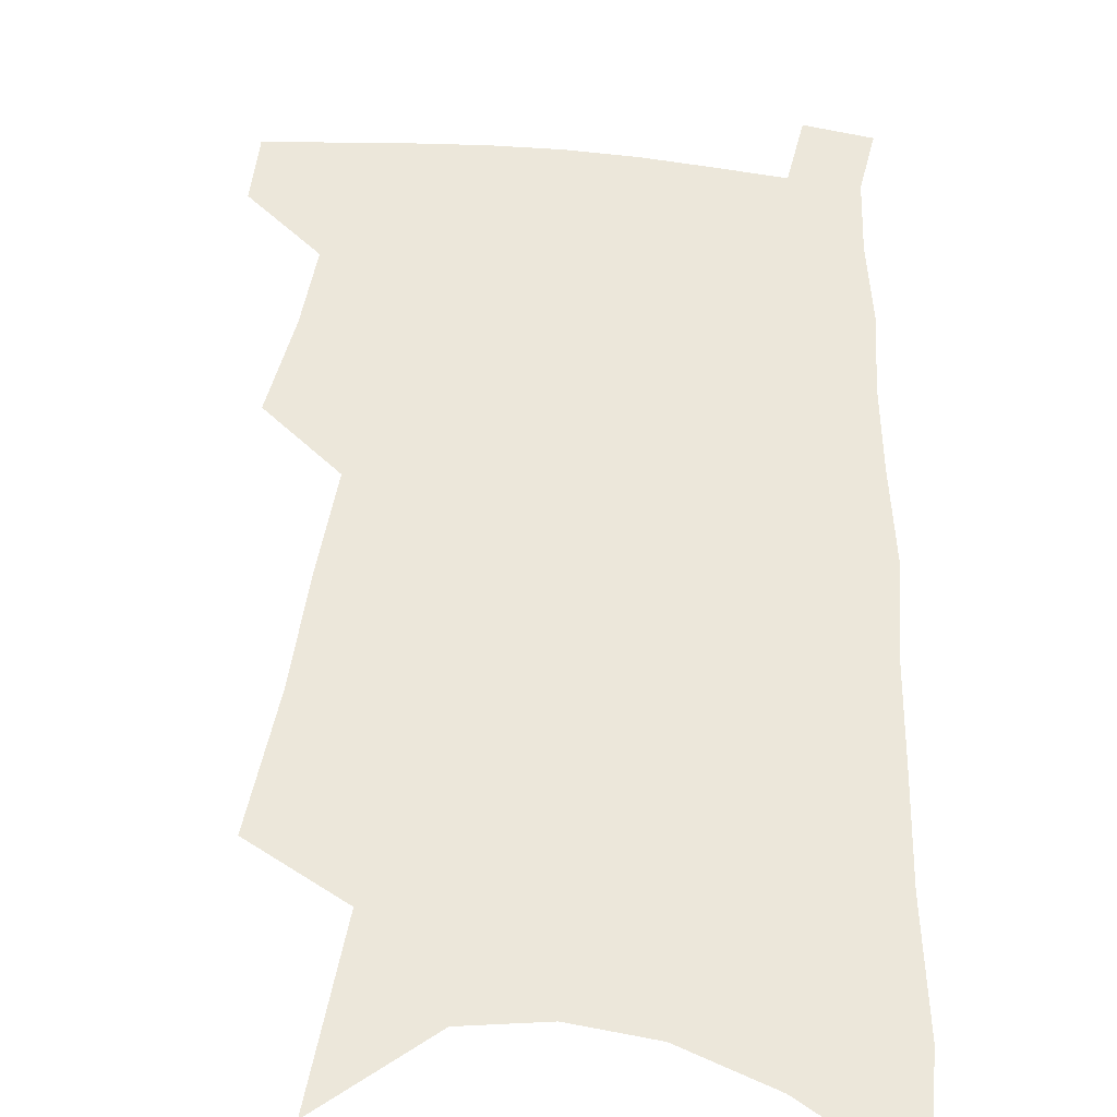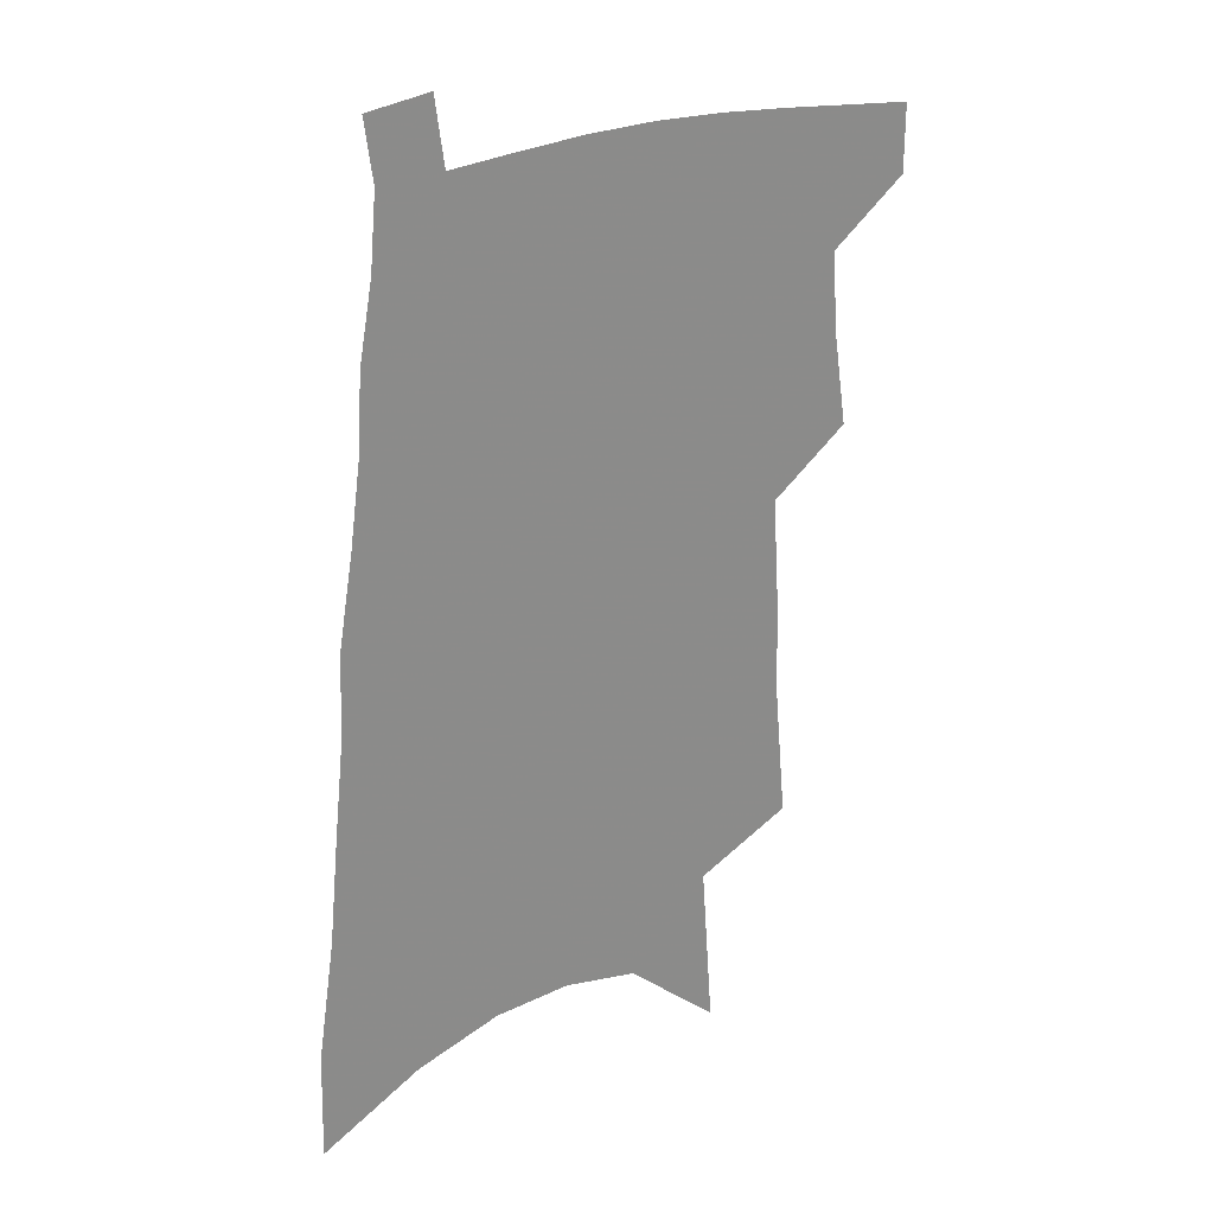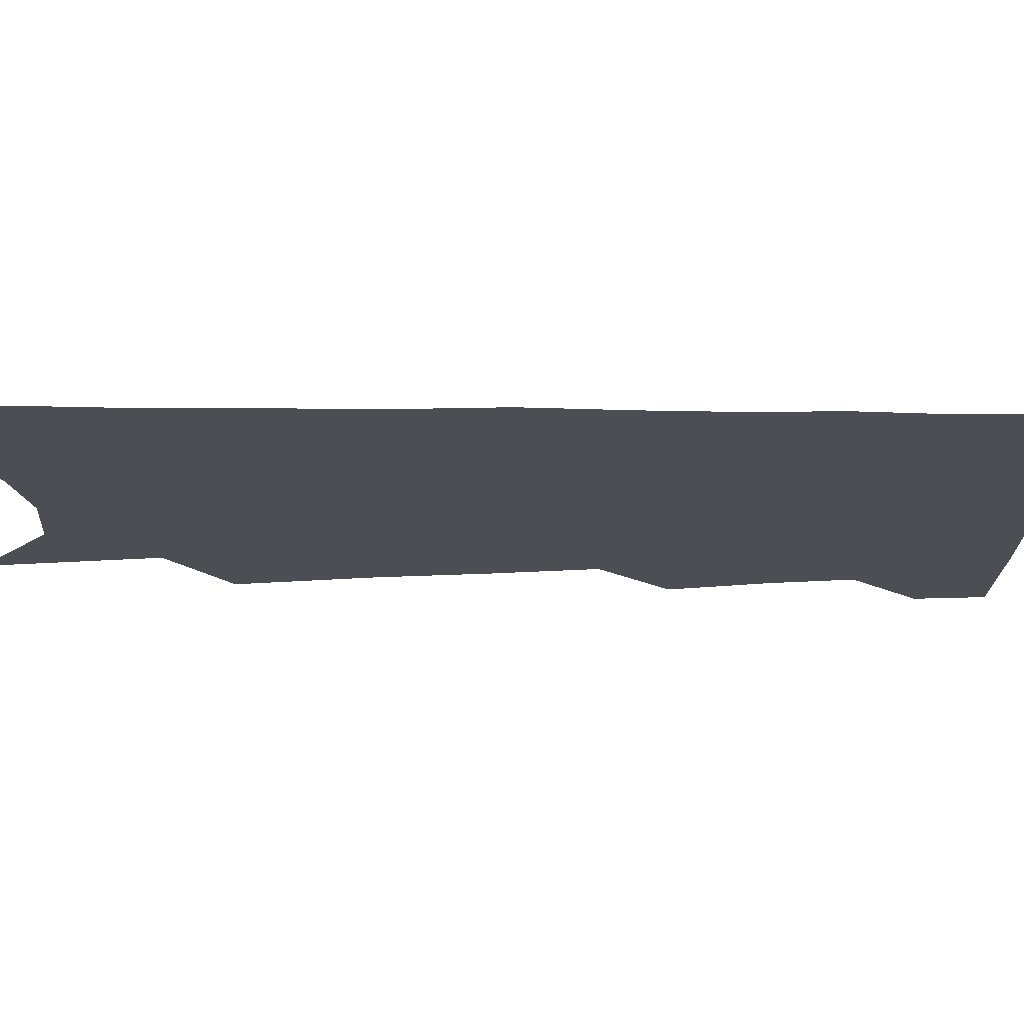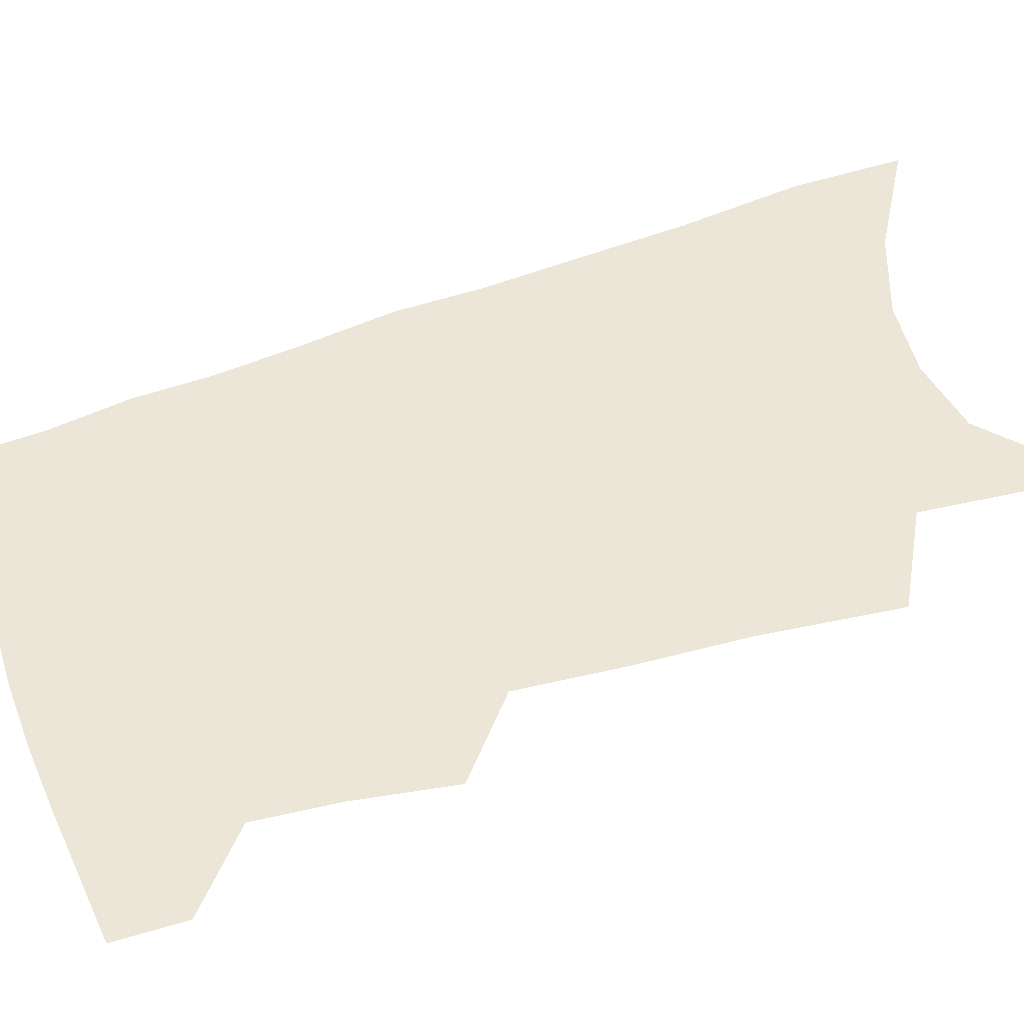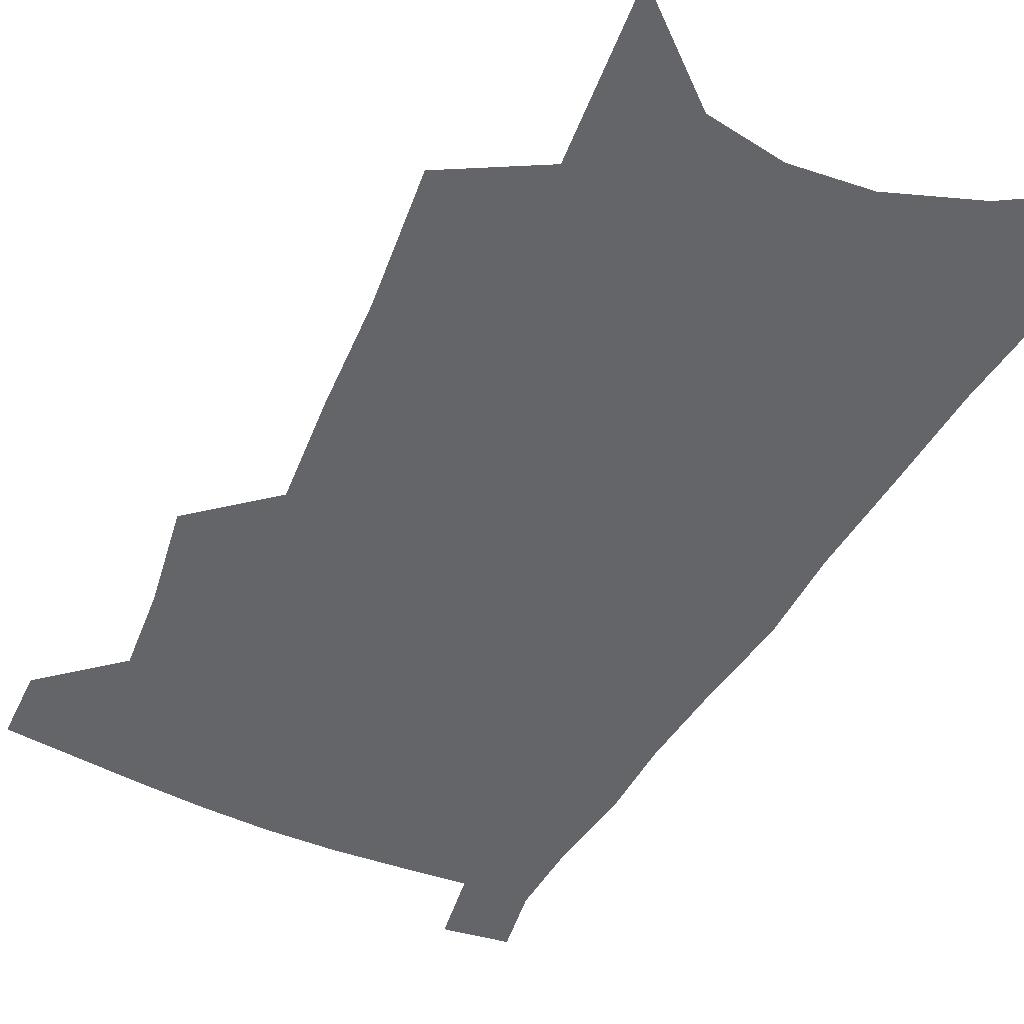
<metadata>
{"format":"obj","ext":"obj","renderer":"f3d","projection":"perspective","resolution":1024,"background":"white","views":[{"elev":53.2,"azim":6.5,"up":"+Z"},{"elev":26.8,"azim":149.3,"up":"+Y"},{"elev":-17.3,"azim":95.0,"up":"+Z"},{"elev":48.6,"azim":-108.6,"up":"+Z"},{"elev":-51.6,"azim":-25.0,"up":"+Z"}]}
</metadata>
<code>
v 508.1 472.7 0
v 508.1 496.3 0
v 527.1 389.8 0
v 532 423.7 0
v 533.9 451.3 0
v 533.8 475.1 0
v 531.5 498.5 0
v 546.1 246.5 0
v 550.3 293.7 0
v 551.6 331.6 0
v 553.9 368 0
v 556.5 401 0
v 556.9 427.5 0
v 558.2 453.6 0
v 557.2 476.9 0
v 554.7 500.8 0
v 574.9 168.5 0
v 579.2 228.8 0
v 578.2 267.9 0
v 580.4 312.3 0
v 579.8 344.6 0
v 579.9 375.8 0
v 581.4 406.5 0
v 582 432.5 0
v 582 455.7 0
v 581.3 477.9 0
v 578.3 502.7 0
v 608 197.8 0
v 606.7 240.8 0
v 604.8 276.1 0
v 605 318.5 0
v 604 349.8 0
v 604.1 381.5 0
v 604.1 408.8 0
v 604.3 433.9 0
v 604.2 456.7 0
v 604 478.8 0
v 601.9 503.5 0
v 634.9 202.3 0
v 632.4 245.2 0
v 630.4 282.8 0
v 628.8 319.6 0
v 627.5 353.7 0
v 626.8 382.1 0
v 626.2 409.7 0
v 625.9 435.9 0
v 626.2 457.2 0
v 626.4 479 0
v 625.6 502.9 0
v 662.3 199.7 0
v 659.2 240.6 0
v 656 280.3 0
v 652.8 318.9 0
v 651.1 350.5 0
v 650.2 379 0
v 649.3 406.3 0
v 647.7 433.5 0
v 647.8 456.7 0
v 648.3 478.9 0
v 649.9 501 0
v 692.7 189 0
v 687.2 234.2 0
v 683.4 273.2 0
v 681 308.4 0
v 677.4 342.8 0
v 675.3 373.4 0
v 673.1 402.4 0
v 671.1 429.5 0
v 670.8 453.8 0
v 670.1 477.5 0
v 672.4 499 0
v 675.5 522.7 0
v 729.2 167.9 0
v 728.1 206.8 0
v 721.8 249.9 0
v 718.3 287.2 0
v 714.6 322.8 0
v 713.3 353.9 0
v 707.8 387.2 0
v 703.8 417.3 0
v 702.2 443.9 0
v 697.3 472 0
v 695 497.8 0
v 697.9 519.4 0
f 5 6 1
f 1 6 2
f 6 7 2
f 11 12 3
f 3 12 4
f 12 13 4
f 4 13 5
f 13 14 5
f 5 14 6
f 14 15 6
f 6 15 7
f 15 16 7
f 18 19 8
f 8 19 9
f 19 20 9
f 9 20 10
f 20 21 10
f 10 21 11
f 21 22 11
f 11 22 12
f 22 23 12
f 12 23 13
f 23 24 13
f 13 24 14
f 24 25 14
f 14 25 15
f 25 26 15
f 15 26 16
f 26 27 16
f 17 28 18
f 28 29 18
f 18 29 19
f 29 30 19
f 19 30 20
f 30 31 20
f 20 31 21
f 31 32 21
f 21 32 22
f 32 33 22
f 22 33 23
f 33 34 23
f 23 34 24
f 34 35 24
f 24 35 25
f 35 36 25
f 25 36 26
f 36 37 26
f 26 37 27
f 37 38 27
f 28 39 29
f 39 40 29
f 29 40 30
f 40 41 30
f 30 41 31
f 41 42 31
f 31 42 32
f 42 43 32
f 32 43 33
f 43 44 33
f 33 44 34
f 44 45 34
f 34 45 35
f 45 46 35
f 35 46 36
f 46 47 36
f 36 47 37
f 47 48 37
f 37 48 38
f 48 49 38
f 39 50 40
f 50 51 40
f 40 51 41
f 51 52 41
f 41 52 42
f 52 53 42
f 42 53 43
f 53 54 43
f 43 54 44
f 54 55 44
f 44 55 45
f 55 56 45
f 45 56 46
f 56 57 46
f 46 57 47
f 57 58 47
f 47 58 48
f 58 59 48
f 48 59 49
f 59 60 49
f 50 61 51
f 61 62 51
f 51 62 52
f 62 63 52
f 52 63 53
f 63 64 53
f 53 64 54
f 64 65 54
f 54 65 55
f 65 66 55
f 55 66 56
f 66 67 56
f 56 67 57
f 67 68 57
f 57 68 58
f 68 69 58
f 58 69 59
f 69 70 59
f 59 70 60
f 70 71 60
f 61 73 62
f 73 74 62
f 62 74 63
f 74 75 63
f 63 75 64
f 75 76 64
f 64 76 65
f 76 77 65
f 65 77 66
f 77 78 66
f 66 78 67
f 78 79 67
f 67 79 68
f 79 80 68
f 68 80 69
f 80 81 69
f 69 81 70
f 81 82 70
f 70 82 71
f 82 83 71
f 71 83 72
f 83 84 72

</code>
